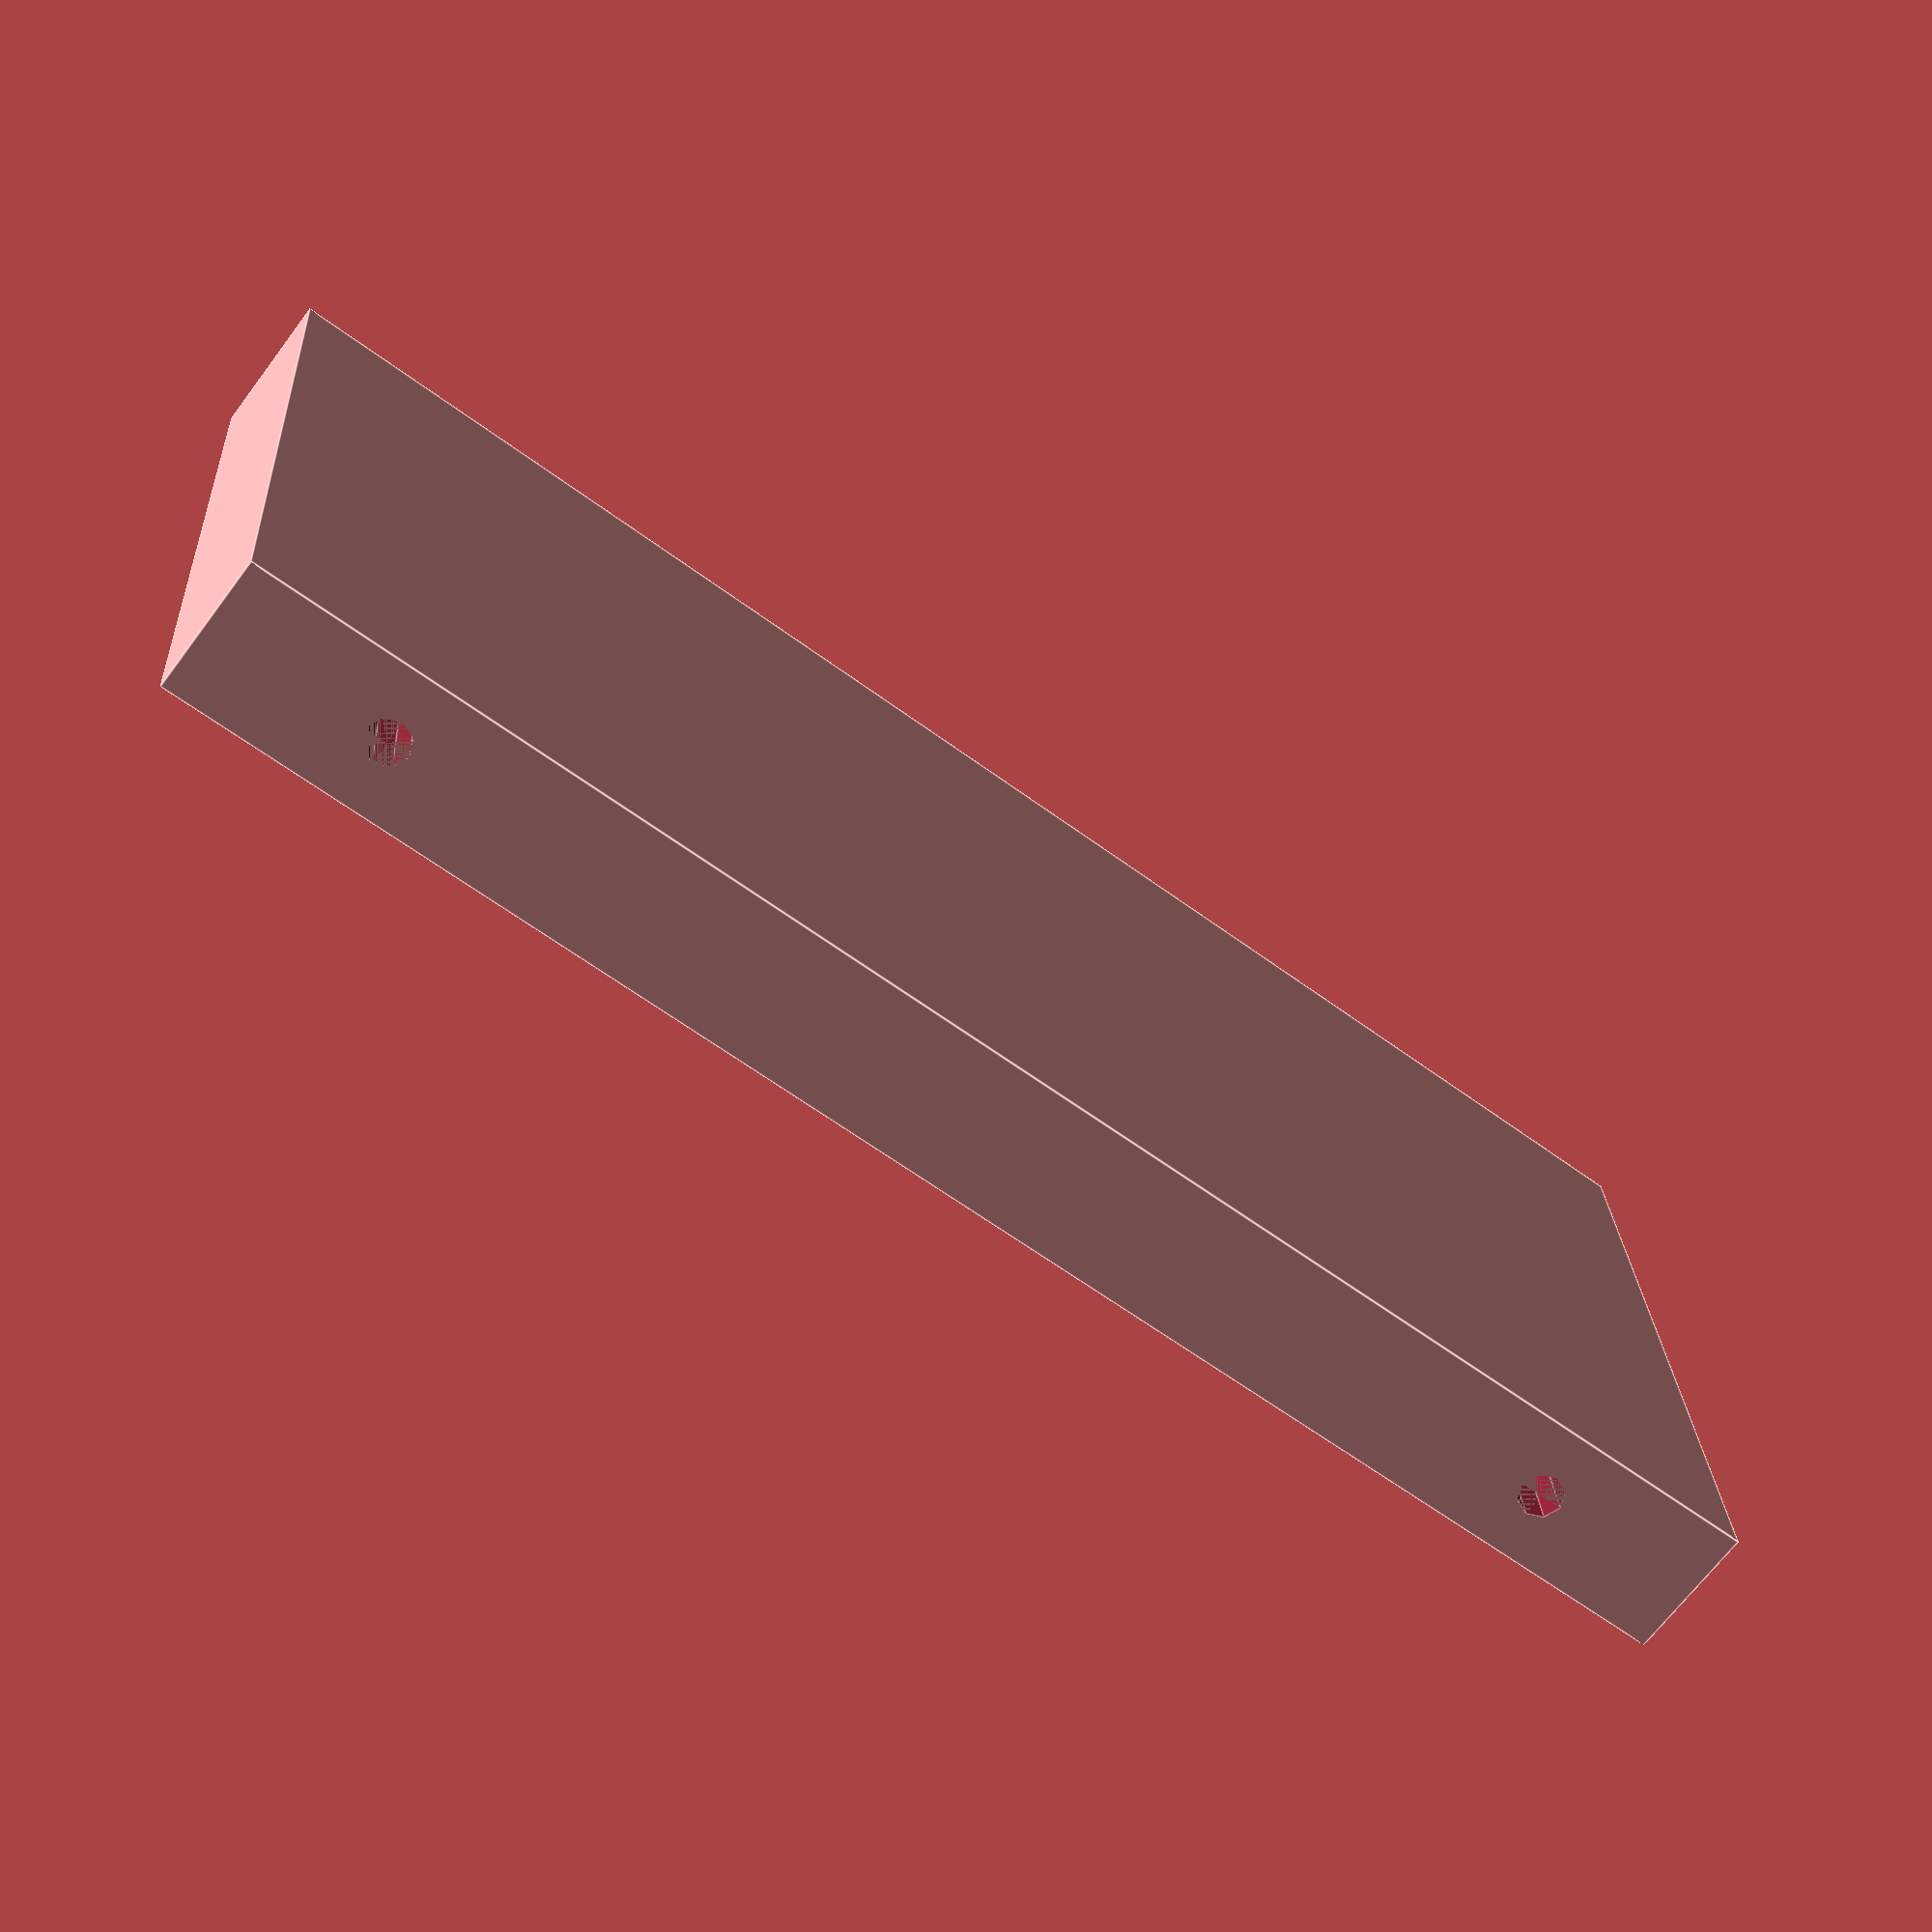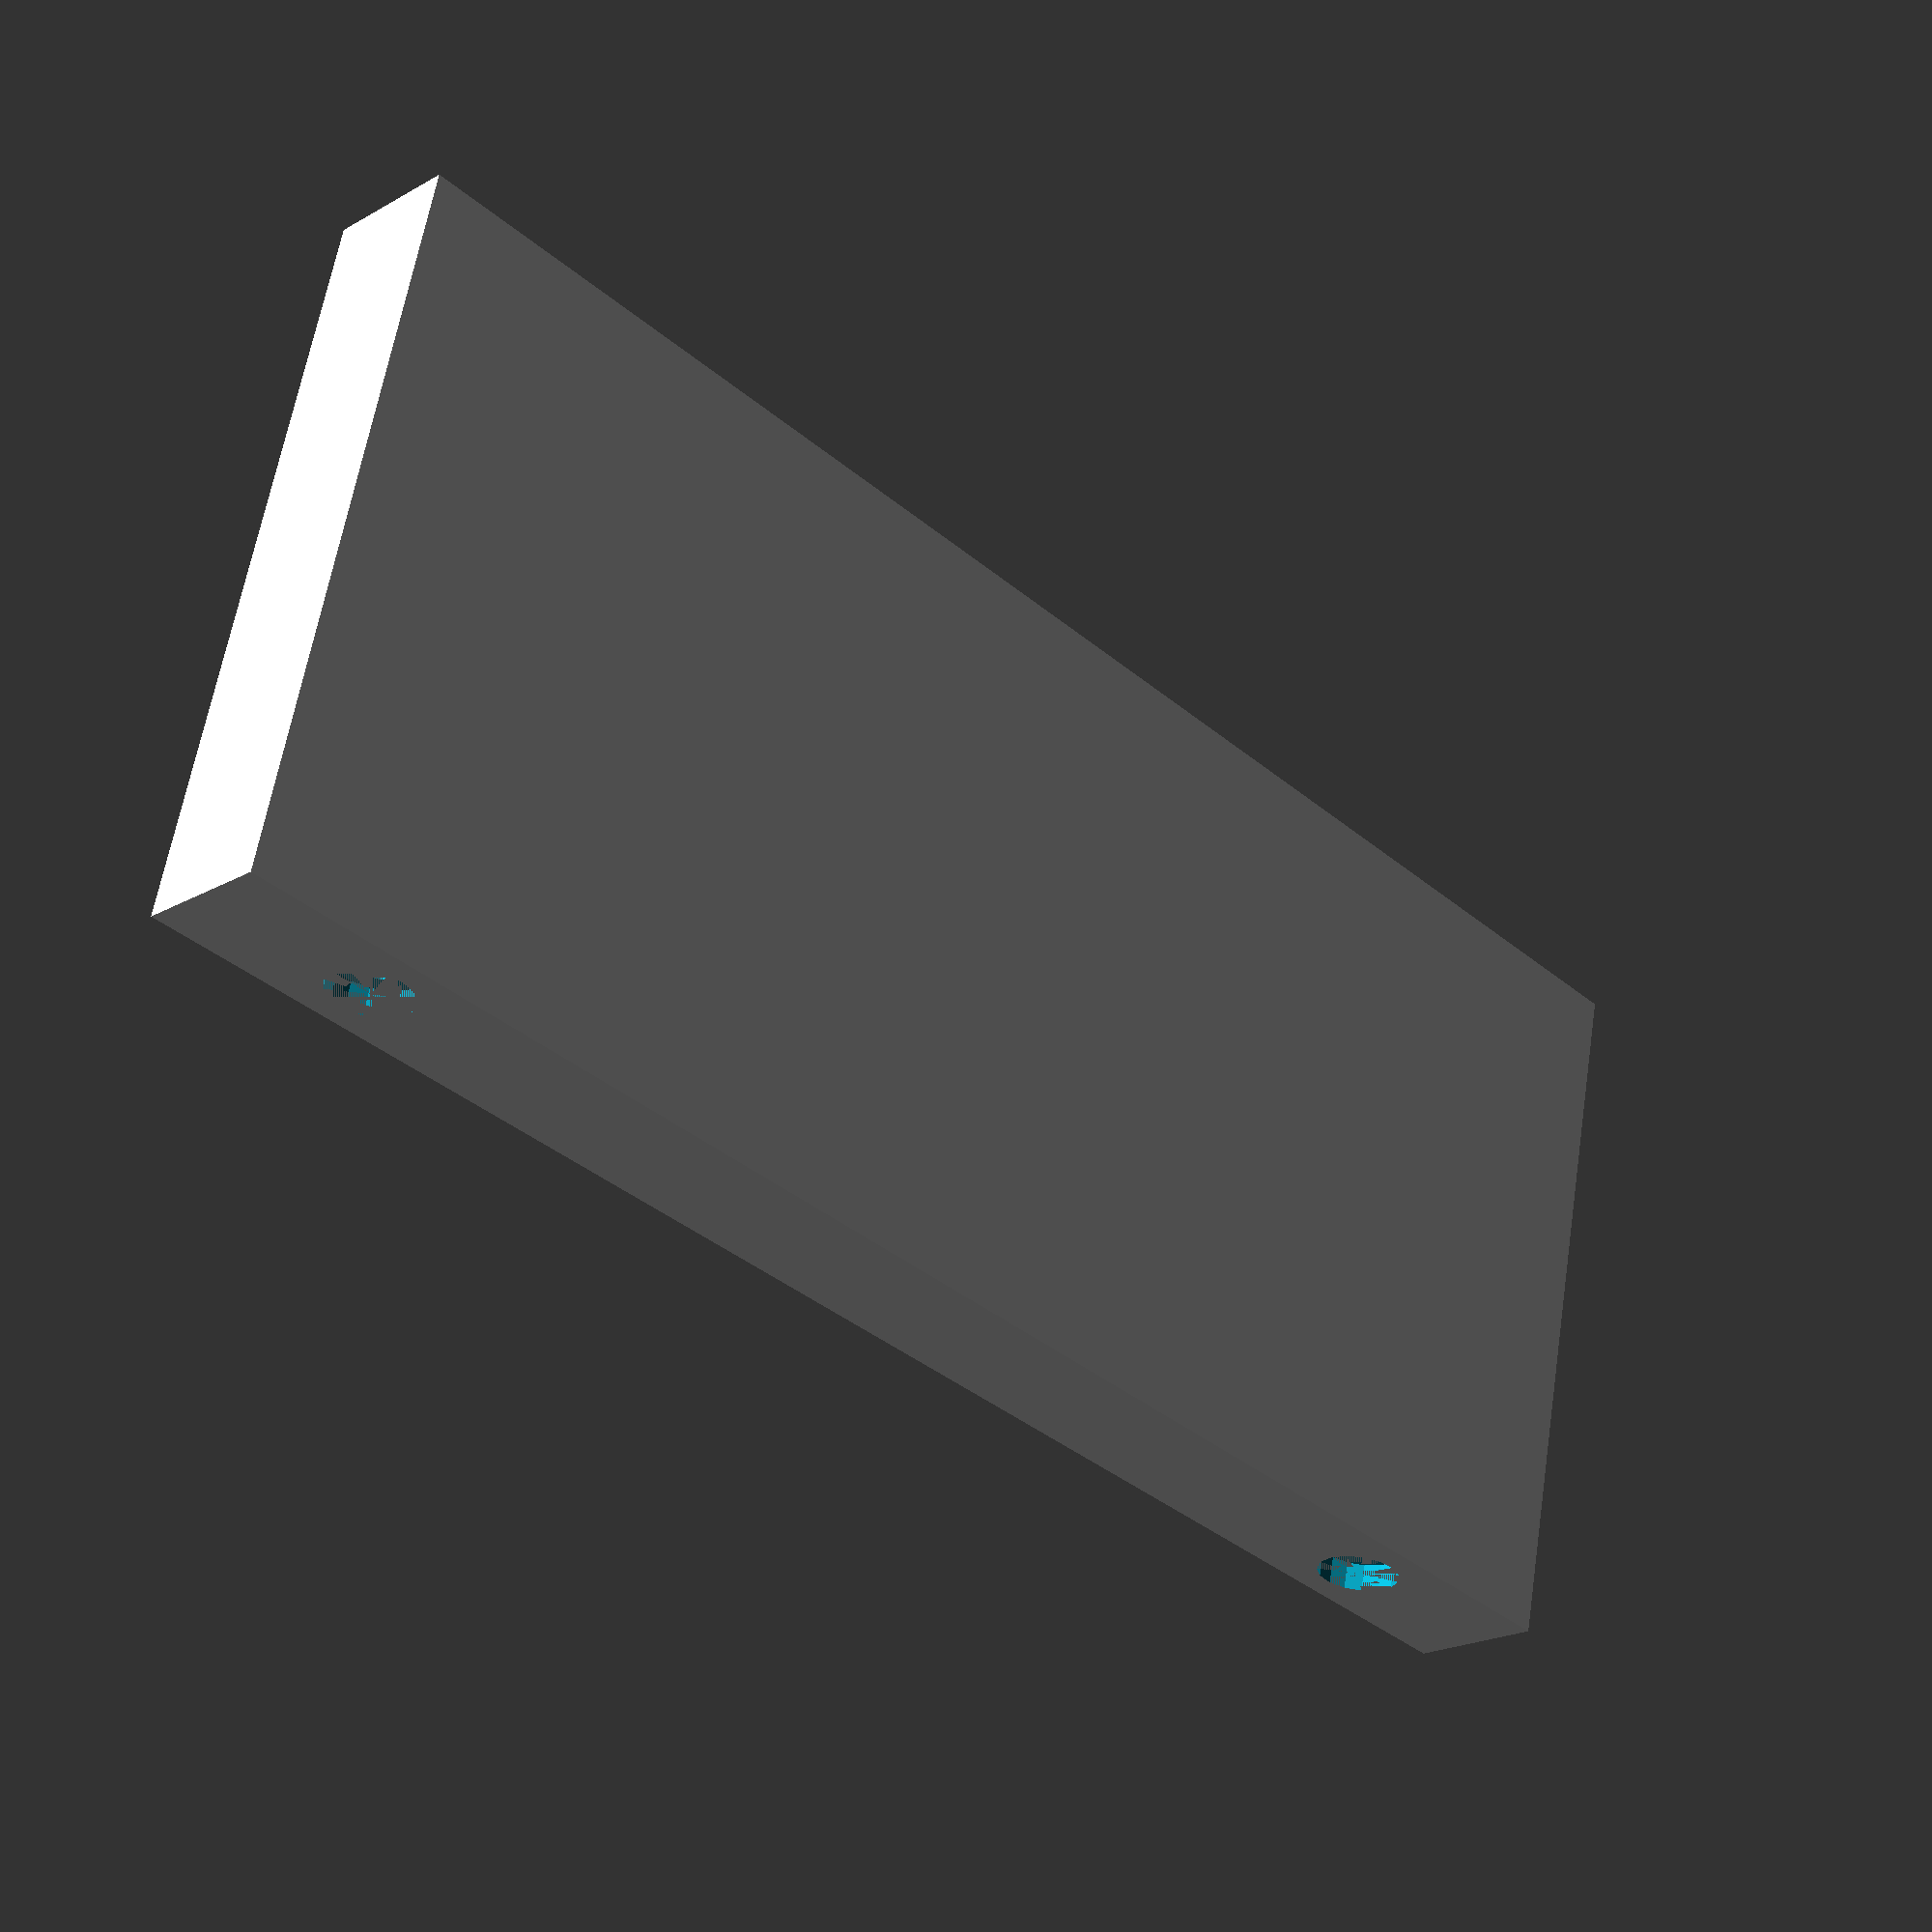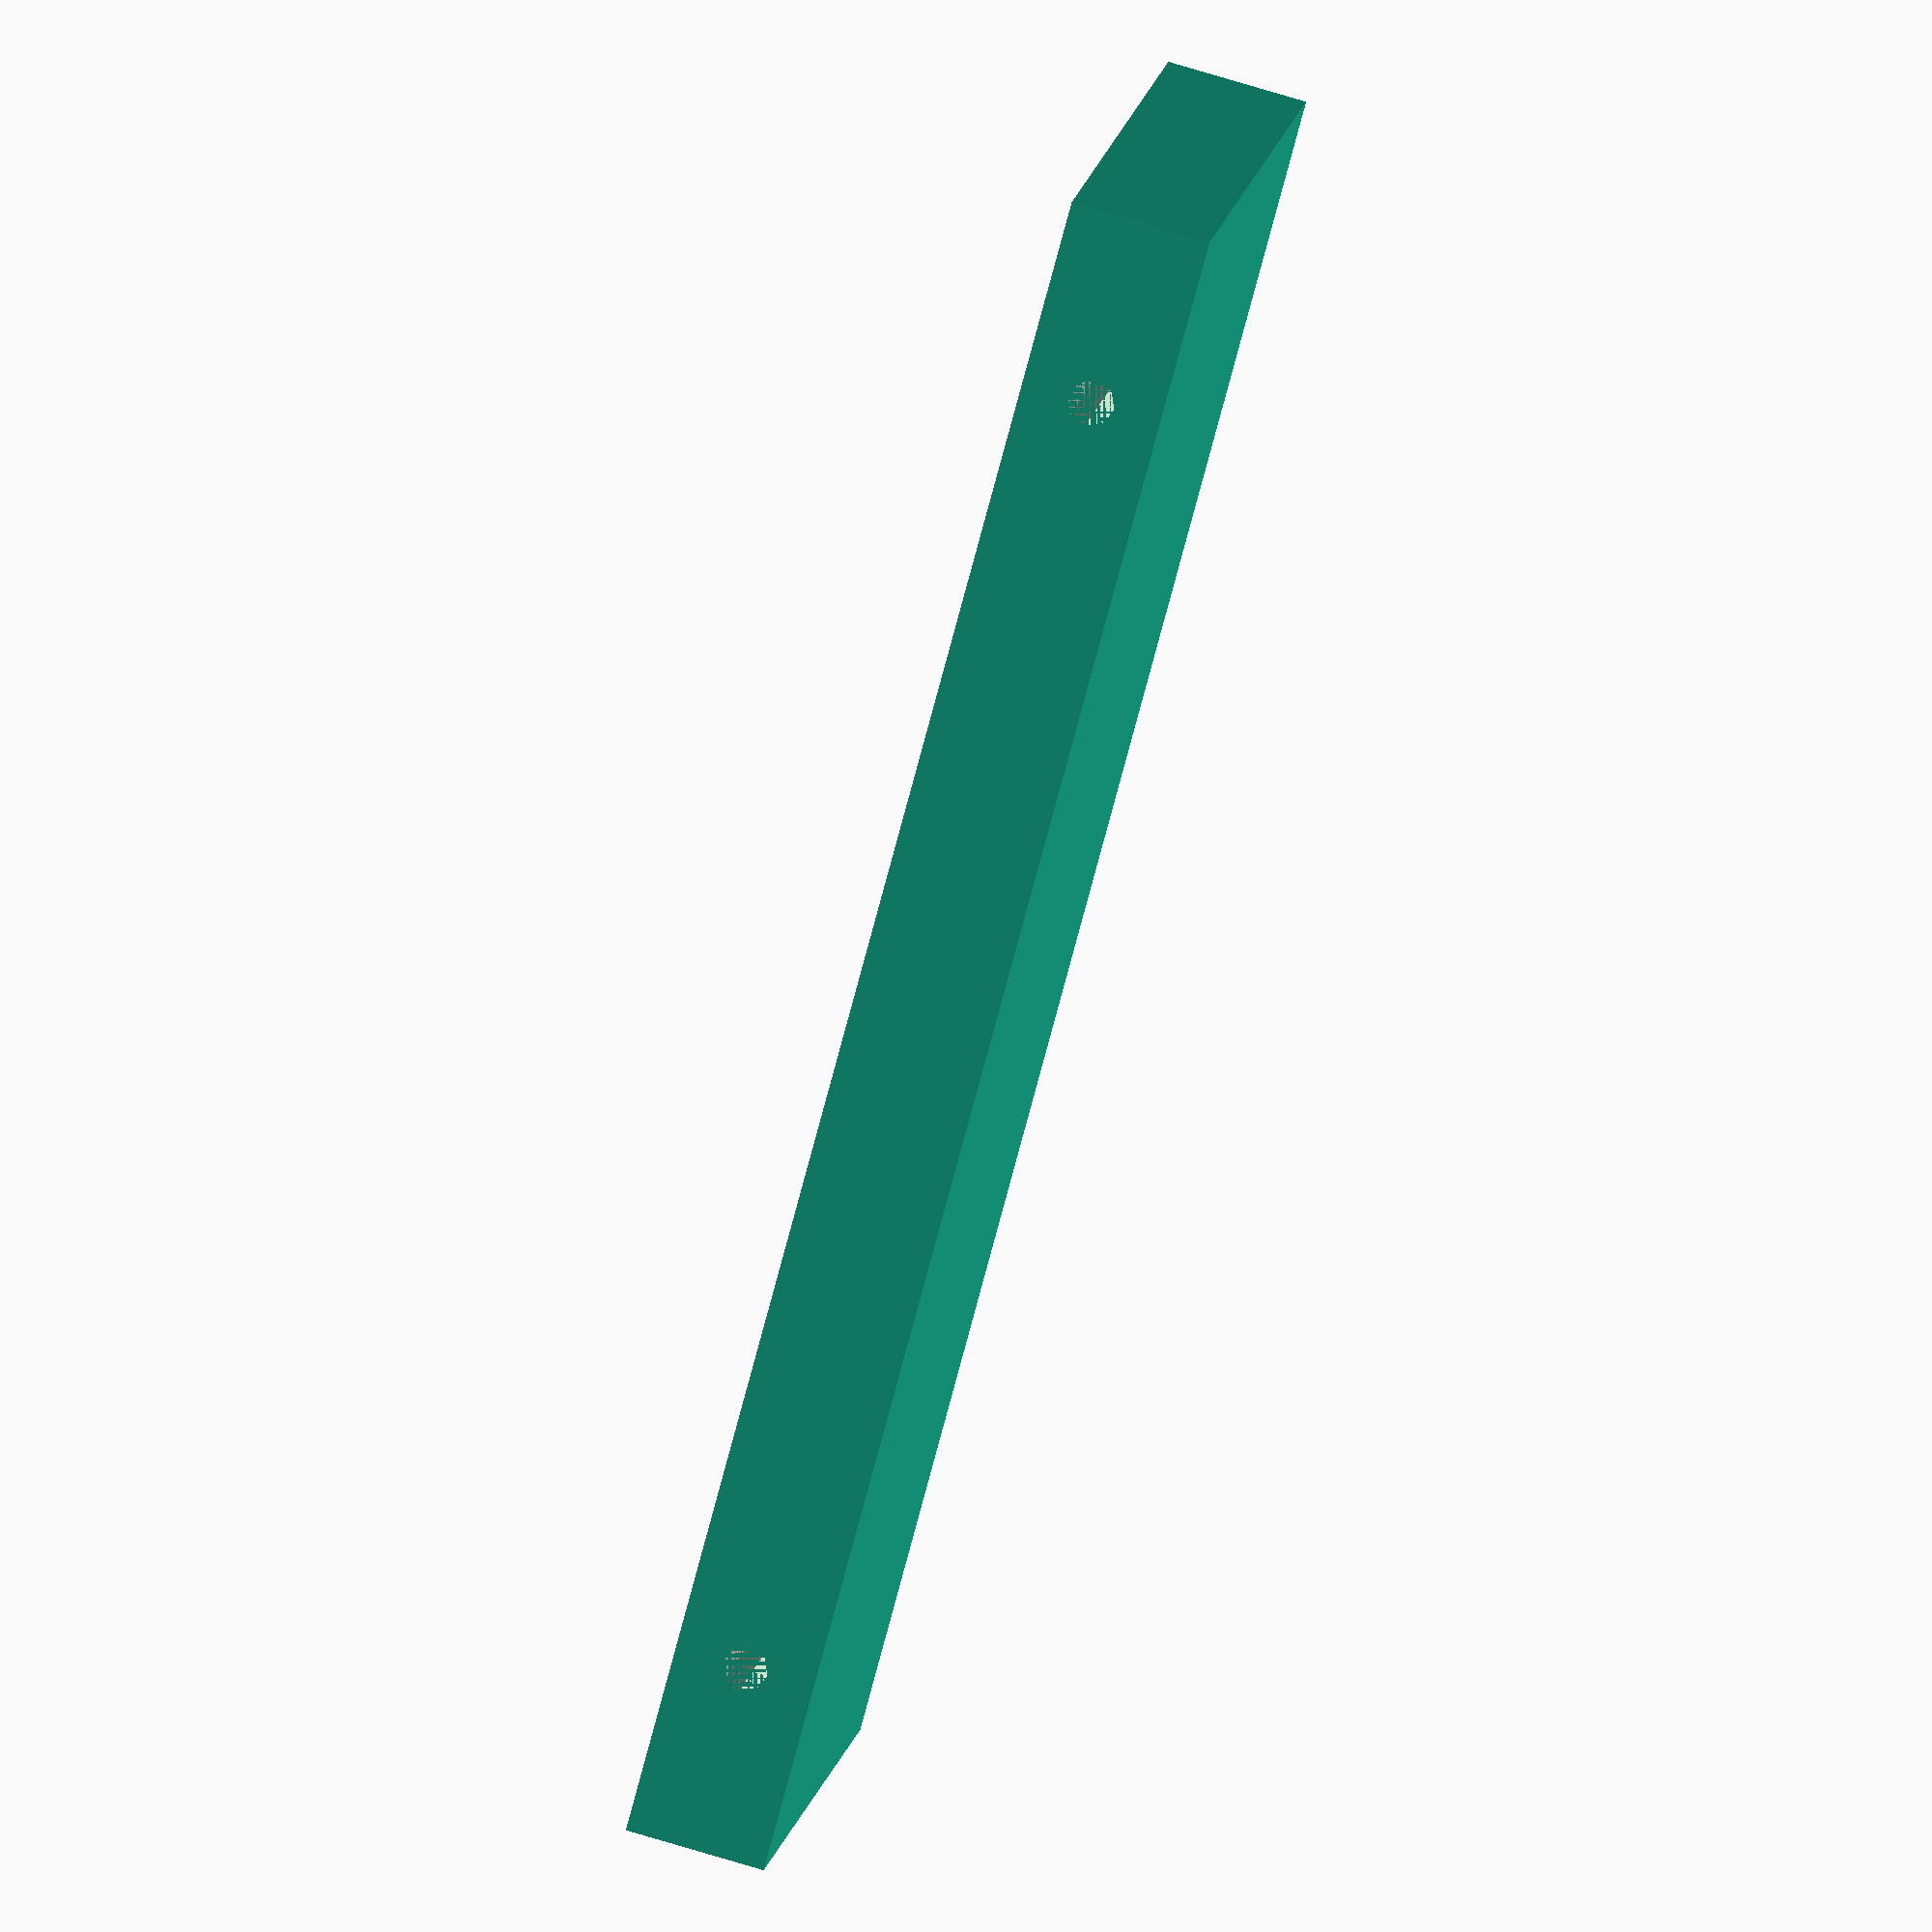
<openscad>
// Simple shelf with drywall mounting holes
// dimensions in millimeters

length = 180;
depth = 80;
thickness = 15;

hole_d = 5;
head_d = 9;
head_depth = 3;
offset = 20;

module shelf() {
    difference() {
        cube([length, depth, thickness]);
        for (x = [offset, length - offset])
            translate([x, 0, thickness / 2])
                rotate([-90, 0, 0])
                    cylinder(h = depth, d = hole_d);
        for (x = [offset, length - offset])
            translate([x, 0, thickness / 2])
                rotate([-90, 0, 0])
                    cylinder(h = head_depth, d = head_d);
    }
}

shelf();

</openscad>
<views>
elev=248.1 azim=4.0 roll=36.9 proj=p view=edges
elev=201.2 azim=167.4 roll=44.6 proj=p view=solid
elev=104.4 azim=154.0 roll=253.3 proj=o view=wireframe
</views>
